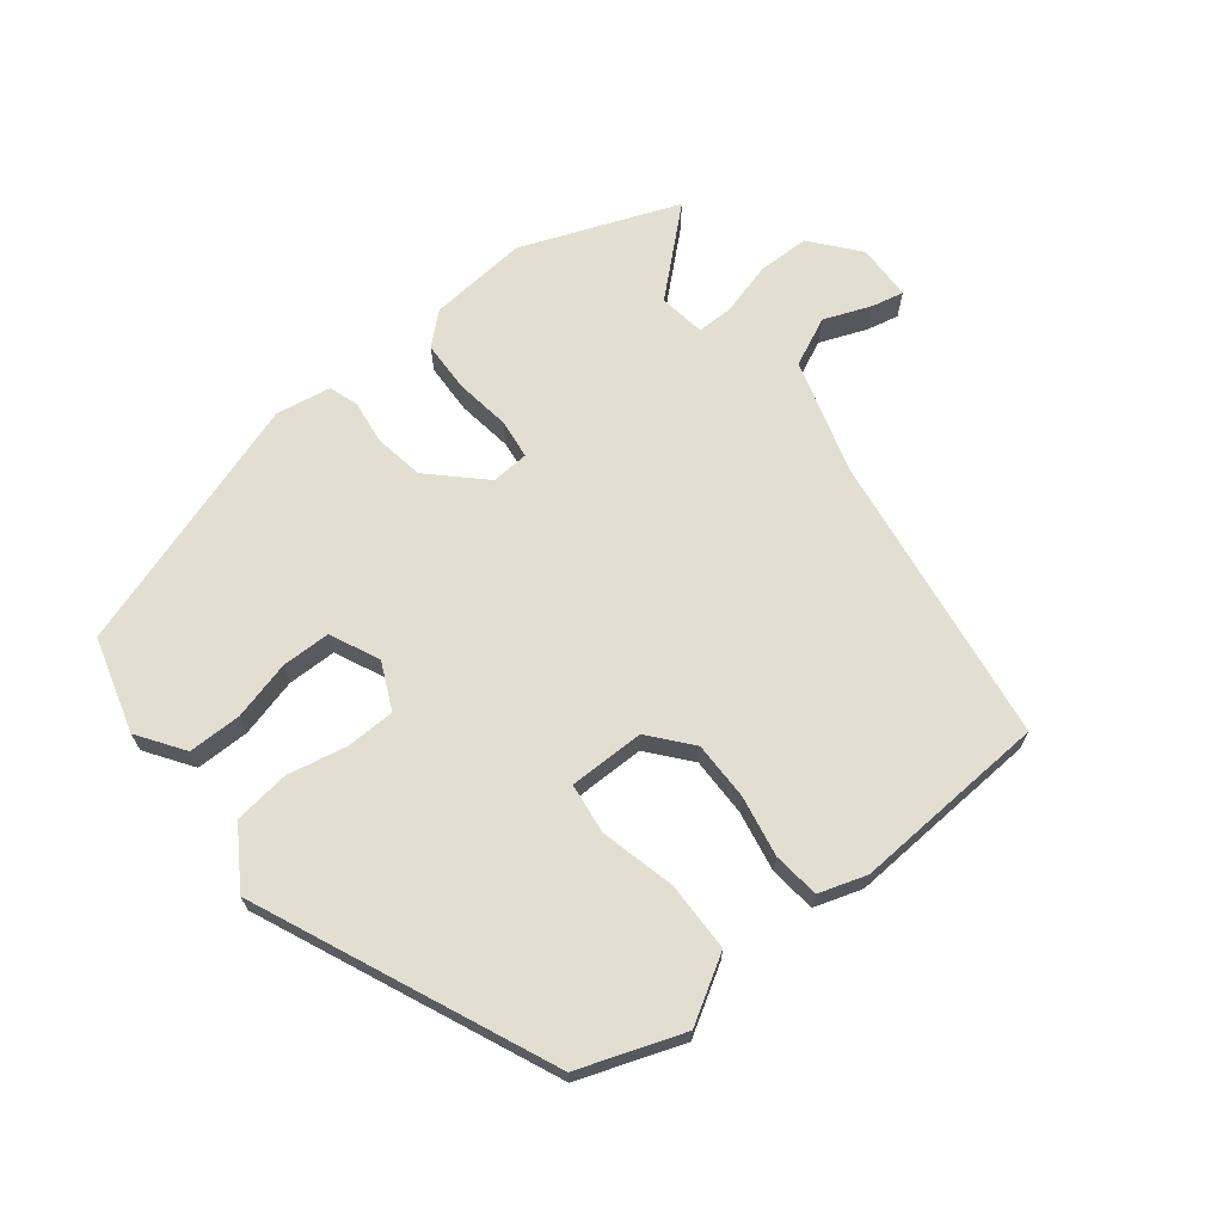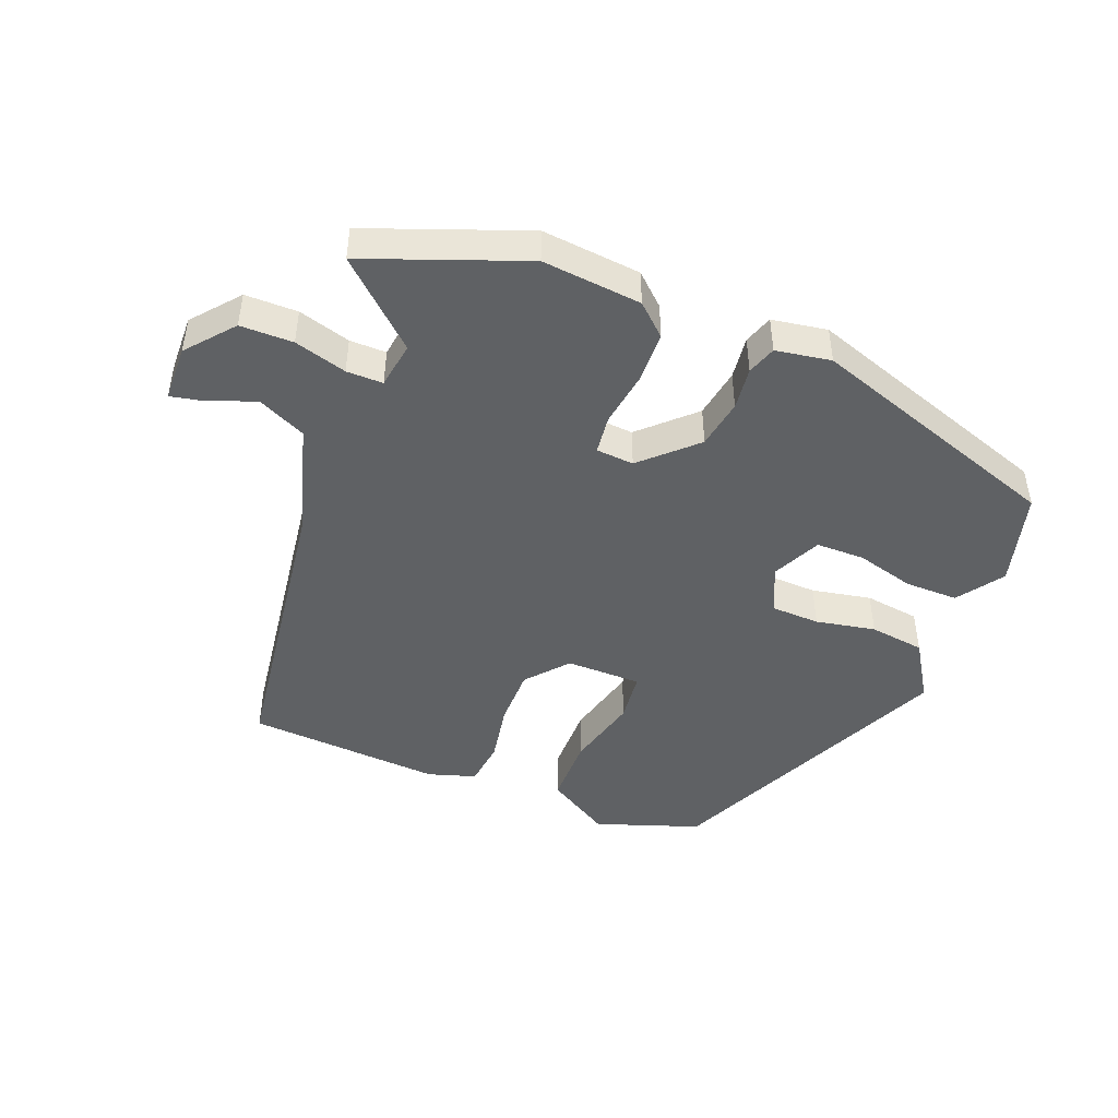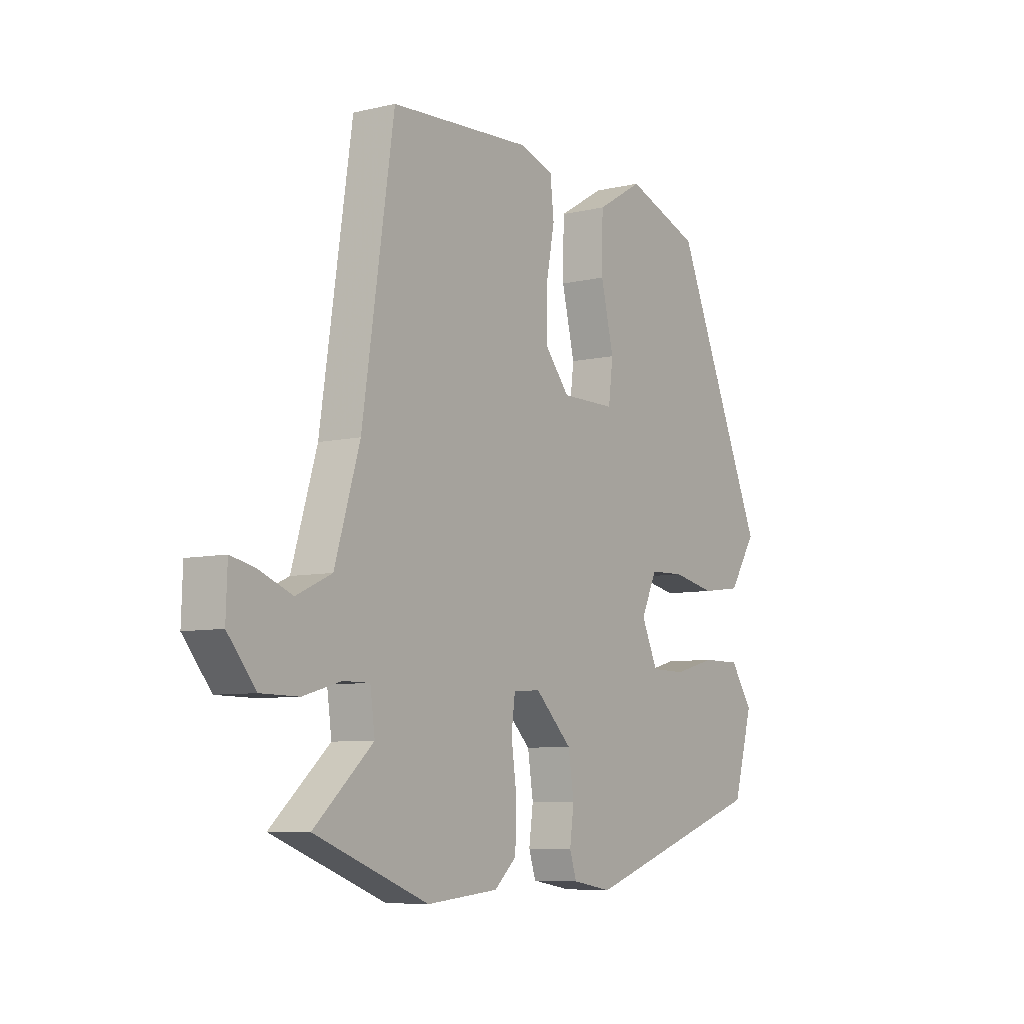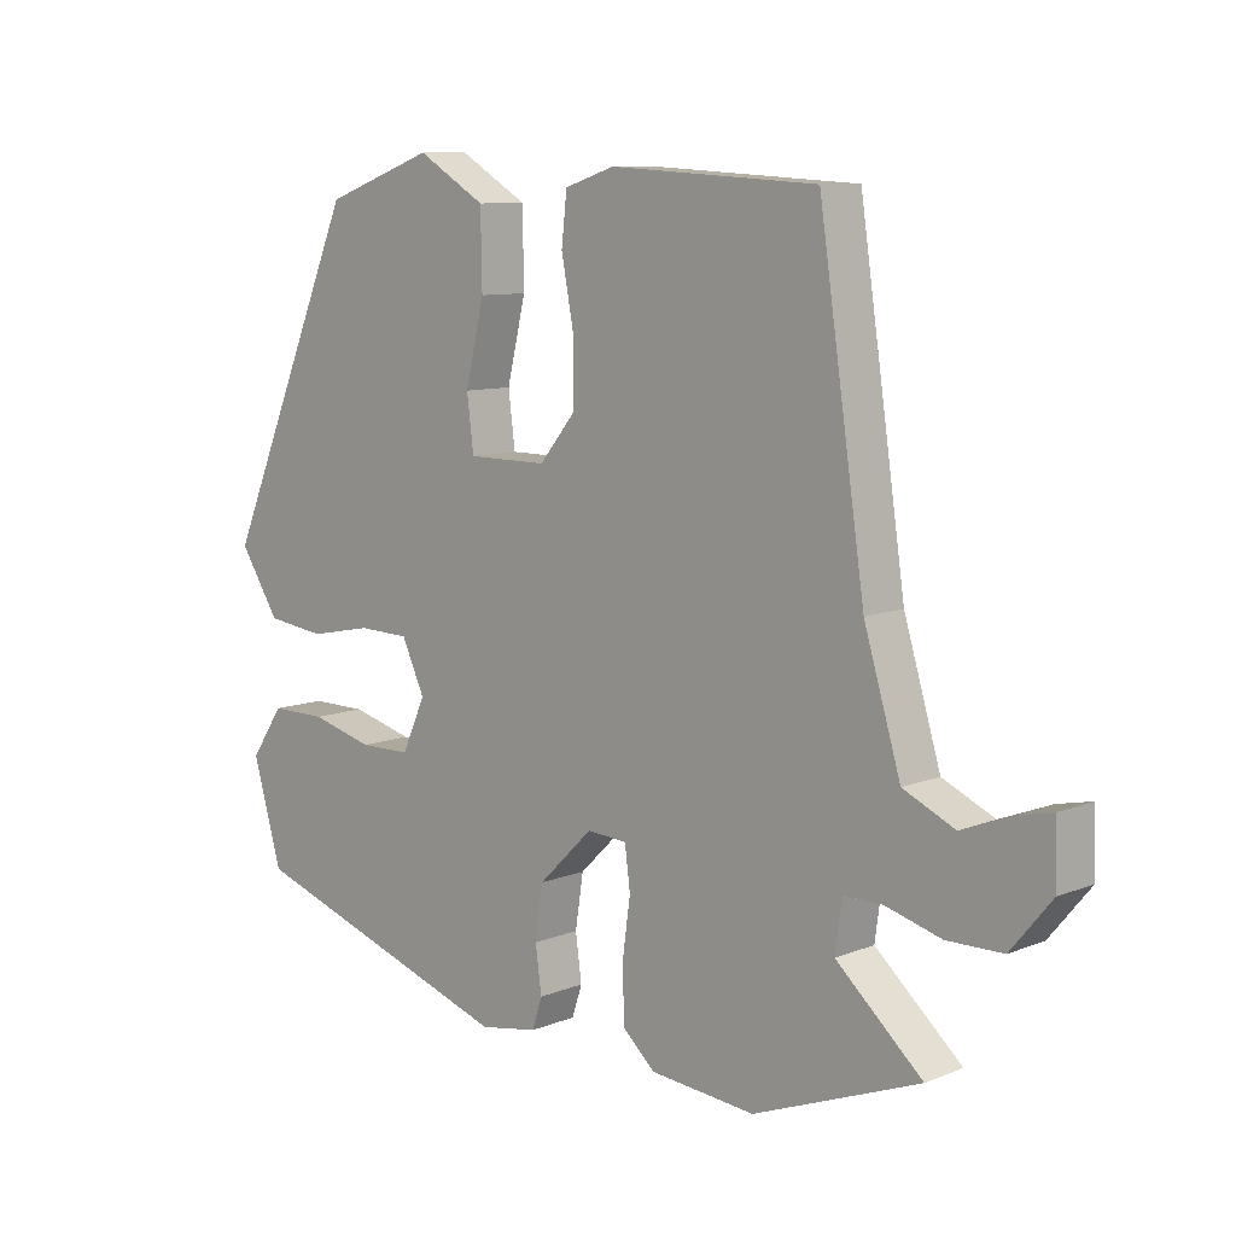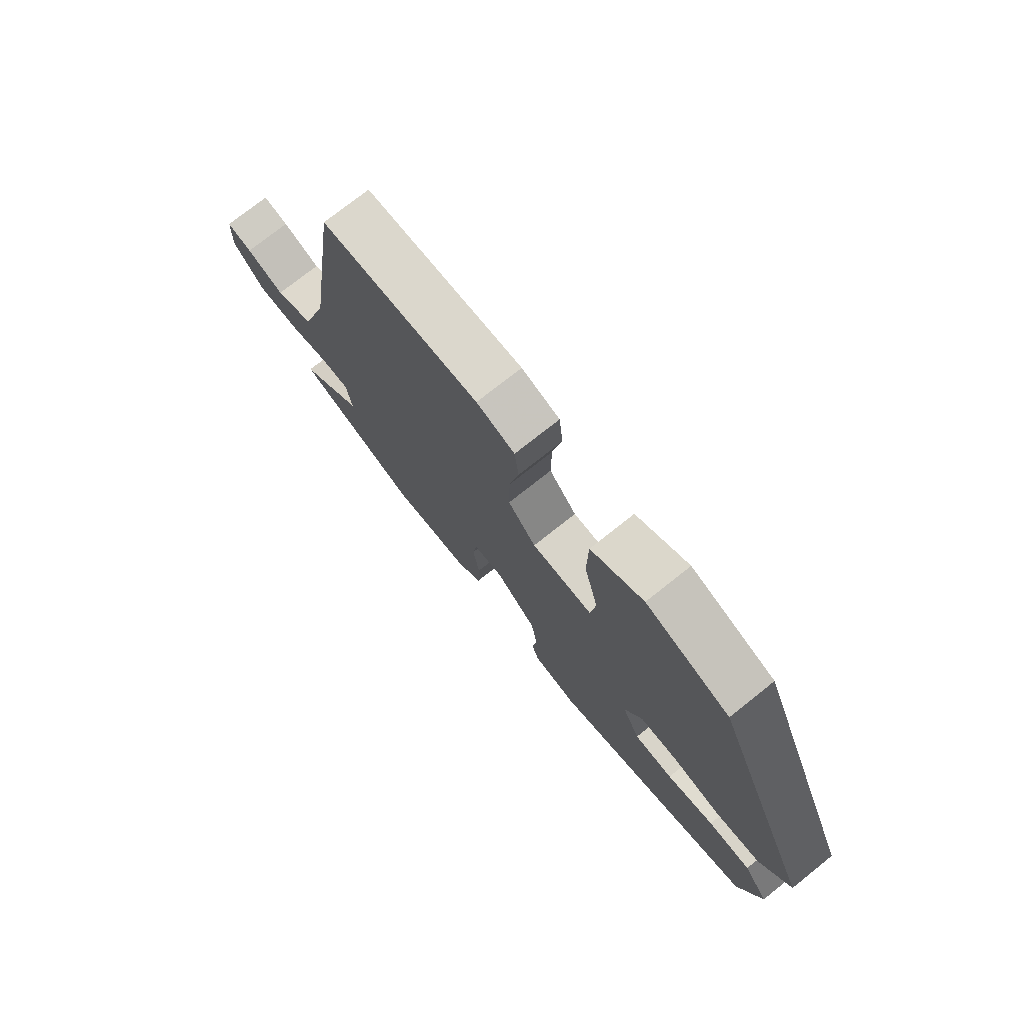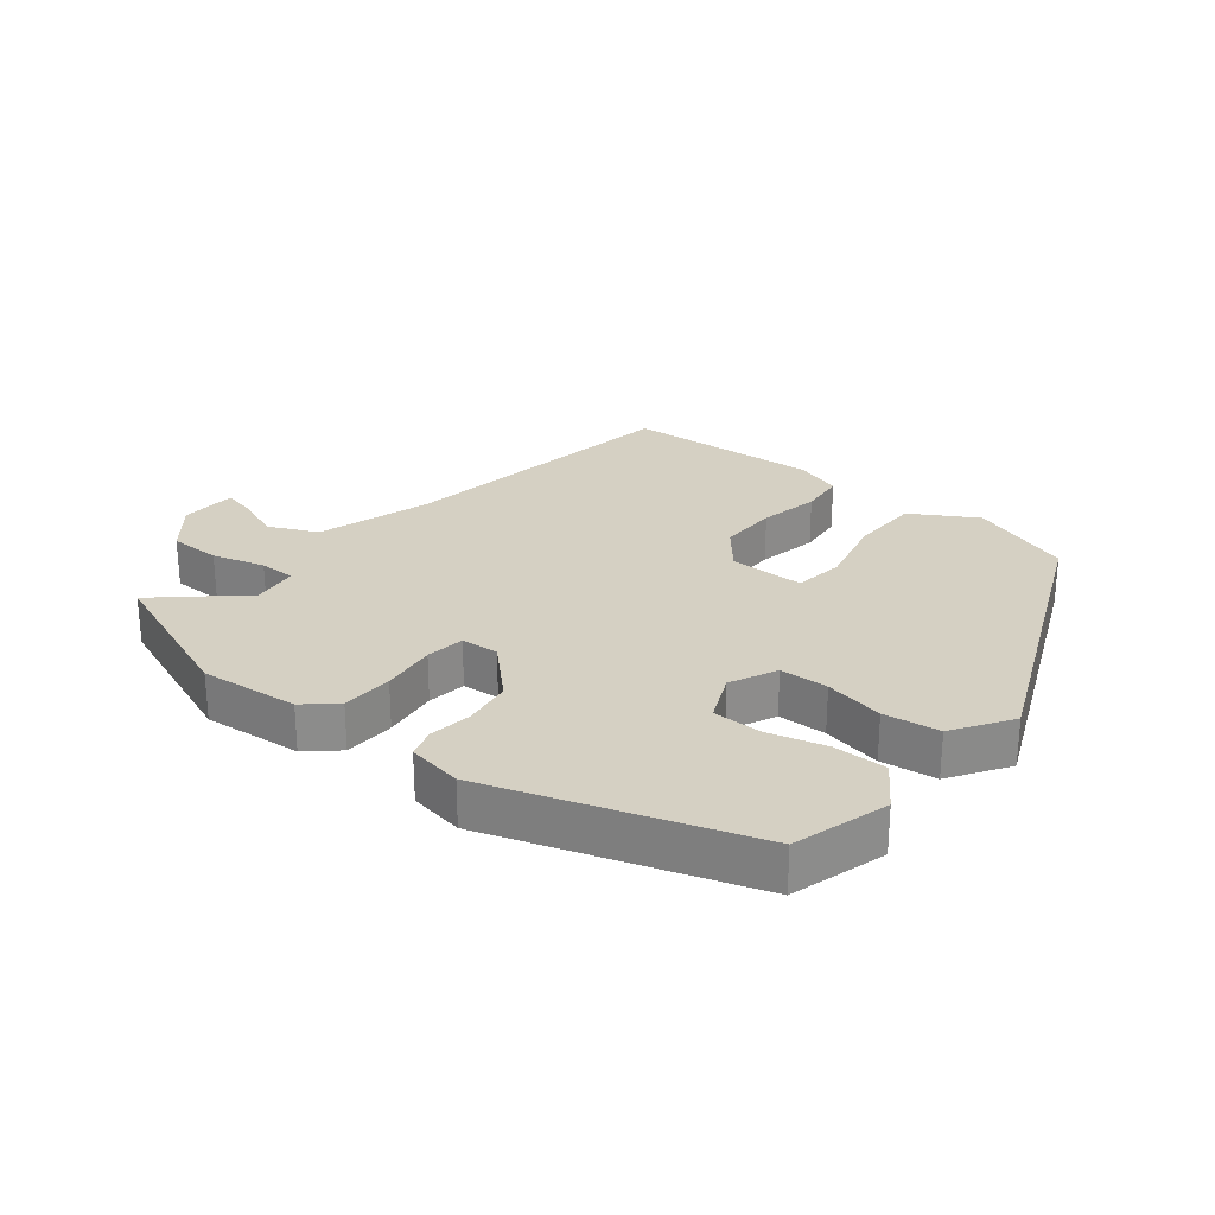
<metadata>
{"format":"obj","ext":"obj","renderer":"f3d","projection":"perspective","resolution":1024,"background":"white","views":[{"elev":67.4,"azim":-38.4,"up":"+Y"},{"elev":-45.7,"azim":157.9,"up":"+Y"},{"elev":-7.3,"azim":123.9,"up":"+Z"},{"elev":9.4,"azim":43.8,"up":"+Z"},{"elev":75.2,"azim":-128.5,"up":"+Z"},{"elev":26.2,"azim":-141.1,"up":"+Y"}]}
</metadata>
<code>
v -0.47 0.07 -0.411
v -0.513 0.07 -0.262
v -0.464 0.07 -0.19
v -0.381 0.07 -0.19
v -0.289 0.07 -0.214
v -0.213 0.07 -0.213
v -0.178 0.07 -0.136
v -0.212 0.07 -0.063
v -0.288 0.07 -0.061
v -0.381 0.07 -0.08
v -0.468 0.07 -0.069
v -0.527 0.07 0.022
v -0.328 0.07 0.481
v -0.166 0.07 0.539
v -0.065 0.07 0.479
v -0.063 0.07 0.37
v -0.091 0.07 0.254
v -0.081 0.07 0.175
v 0.037 0.07 0.175
v 0.091 0.07 0.24
v 0.09 0.07 0.332
v 0.072 0.07 0.427
v 0.08 0.07 0.499
v 0.154 0.07 0.523
v 0.46 0.07 0.505
v 0.528 0.07 0.047
v 0.582 0.07 -0.132
v 0.658 0.07 -0.167
v 0.732 0.07 -0.138
v 0.782 0.07 -0.127
v 0.785 0.07 -0.215
v 0.725 0.07 -0.288
v 0.643 0.07 -0.289
v 0.561 0.07 -0.266
v 0.504 0.07 -0.266
v 0.494 0.07 -0.339
v 0.621 0.07 -0.453
v 0.376 0.07 -0.548
v 0.221 0.07 -0.534
v 0.173 0.07 -0.491
v 0.17 0.07 -0.411
v 0.182 0.07 -0.324
v 0.174 0.07 -0.263
v 0.115 0.07 -0.259
v 0.035 0.07 -0.337
v 0.023 0.07 -0.415
v 0.032 0.07 -0.482
v 0.017 0.07 -0.528
v -0.069 0.07 -0.543
v -0.47 0 -0.411
v -0.513 0 -0.262
v -0.464 0 -0.19
v -0.381 0 -0.19
v -0.289 0 -0.214
v -0.213 0 -0.213
v -0.178 0 -0.136
v -0.212 0 -0.063
v -0.288 0 -0.061
v -0.381 0 -0.08
v -0.468 0 -0.069
v -0.527 0 0.022
v -0.328 0 0.481
v -0.166 0 0.539
v -0.065 0 0.479
v -0.063 0 0.37
v -0.091 0 0.254
v -0.081 0 0.175
v 0.037 0 0.175
v 0.091 0 0.24
v 0.09 0 0.332
v 0.072 0 0.427
v 0.08 0 0.499
v 0.154 0 0.523
v 0.46 0 0.505
v 0.528 0 0.047
v 0.582 0 -0.132
v 0.658 0 -0.167
v 0.732 0 -0.138
v 0.782 0 -0.127
v 0.785 0 -0.215
v 0.725 0 -0.288
v 0.643 0 -0.289
v 0.561 0 -0.266
v 0.504 0 -0.266
v 0.494 0 -0.339
v 0.621 0 -0.453
v 0.376 0 -0.548
v 0.221 0 -0.534
v 0.173 0 -0.491
v 0.17 0 -0.411
v 0.182 0 -0.324
v 0.174 0 -0.263
v 0.115 0 -0.259
v 0.035 0 -0.337
v 0.023 0 -0.415
v 0.032 0 -0.482
v 0.017 0 -0.528
v -0.069 0 -0.543
f 3 4 5
f 2 3 5
f 1 2 5
f 49 1 5
f 48 49 5
f 47 48 5
f 46 47 5
f 45 46 5 6
f 44 45 6 7
f 43 44 7 8
f 40 41 42
f 39 40 42
f 38 39 42
f 37 38 42
f 36 37 42
f 35 36 42 43
f 34 35 43 8
f 32 33 34
f 31 32 34
f 30 31 34
f 29 30 34
f 28 29 34
f 27 28 34 8
f 24 25 26
f 23 24 26
f 22 23 26
f 21 22 26
f 20 21 26 27
f 19 20 27
f 18 19 27 8
f 15 16 17
f 14 15 17
f 13 14 17
f 12 13 17
f 11 12 17
f 10 11 17
f 9 10 17
f 8 9 17 18
f 54 53 52
f 54 52 51
f 54 51 50
f 54 50 98
f 54 98 97
f 54 97 96
f 54 96 95
f 55 54 95 94
f 56 55 94 93
f 57 56 93 92
f 91 90 89
f 91 89 88
f 91 88 87
f 91 87 86
f 91 86 85
f 92 91 85 84
f 57 92 84 83
f 83 82 81
f 83 81 80
f 83 80 79
f 83 79 78
f 83 78 77
f 57 83 77 76
f 75 74 73
f 75 73 72
f 75 72 71
f 75 71 70
f 76 75 70 69
f 76 69 68
f 57 76 68 67
f 66 65 64
f 66 64 63
f 66 63 62
f 66 62 61
f 66 61 60
f 66 60 59
f 66 59 58
f 67 66 58 57
f 1 50 51 2
f 2 51 52 3
f 3 52 53 4
f 4 53 54 5
f 5 54 55 6
f 6 55 56 7
f 7 56 57 8
f 8 57 58 9
f 9 58 59 10
f 10 59 60 11
f 11 60 61 12
f 12 61 62 13
f 13 62 63 14
f 14 63 64 15
f 15 64 65 16
f 16 65 66 17
f 17 66 67 18
f 18 67 68 19
f 19 68 69 20
f 20 69 70 21
f 21 70 71 22
f 22 71 72 23
f 23 72 73 24
f 24 73 74 25
f 25 74 75 26
f 26 75 76 27
f 27 76 77 28
f 28 77 78 29
f 29 78 79 30
f 30 79 80 31
f 31 80 81 32
f 32 81 82 33
f 33 82 83 34
f 34 83 84 35
f 35 84 85 36
f 36 85 86 37
f 37 86 87 38
f 38 87 88 39
f 39 88 89 40
f 40 89 90 41
f 41 90 91 42
f 42 91 92 43
f 43 92 93 44
f 44 93 94 45
f 45 94 95 46
f 46 95 96 47
f 47 96 97 48
f 48 97 98 49
f 49 98 50 1

</code>
